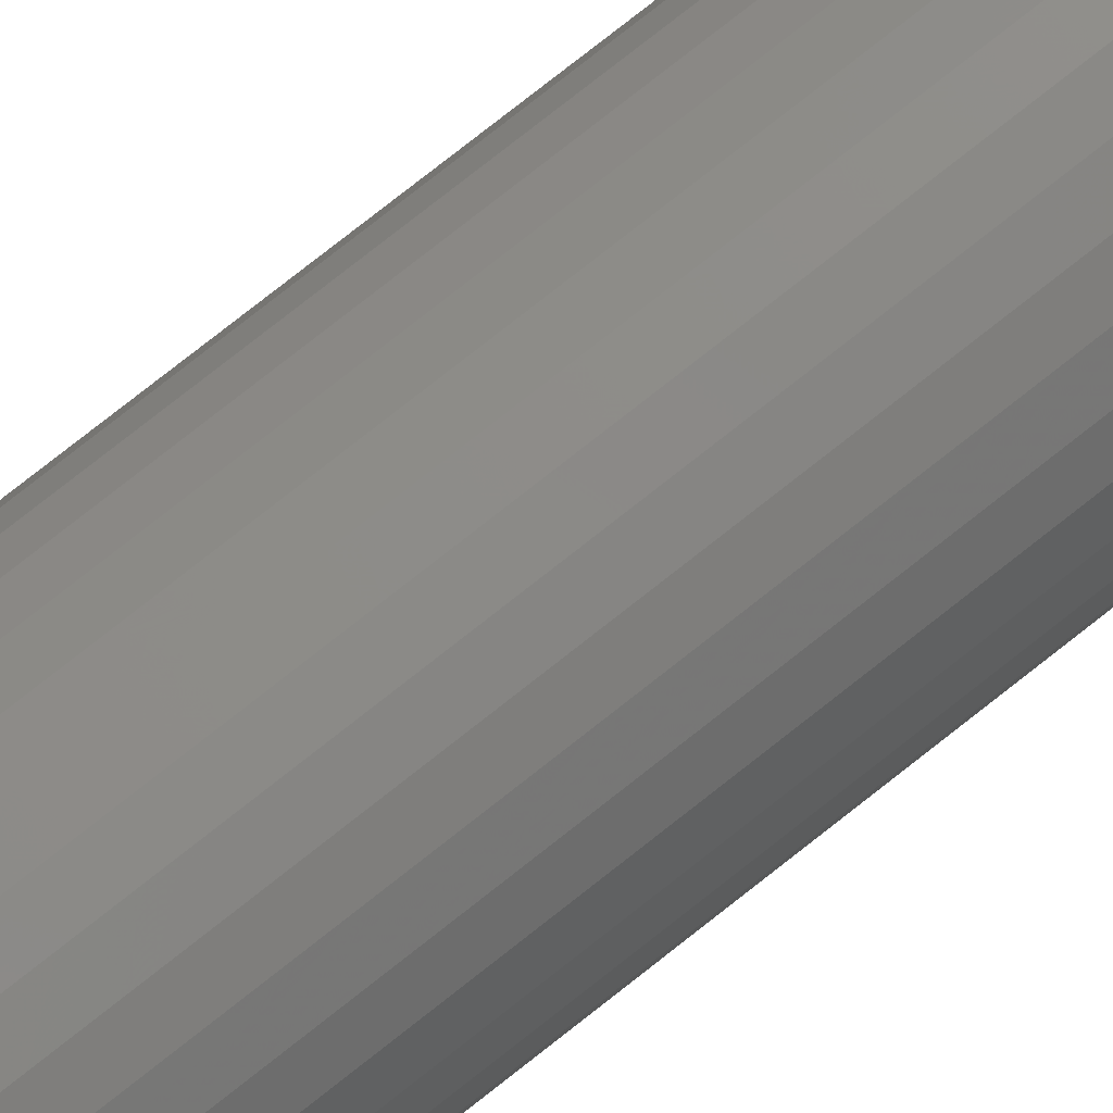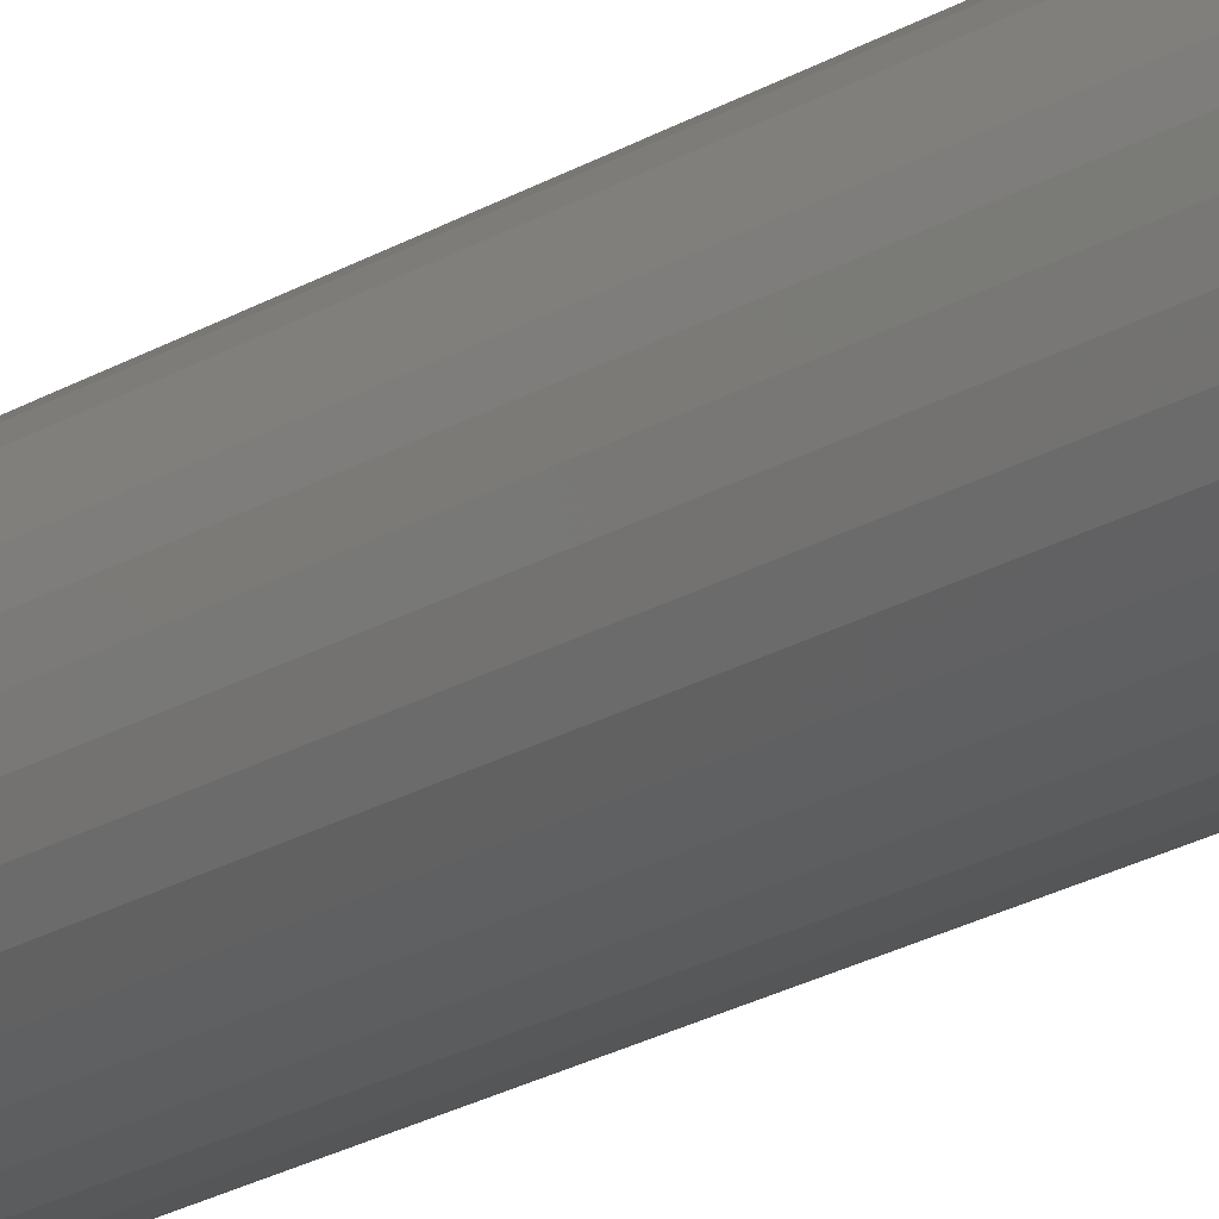
<metadata>
{"format":"stl","ext":"stl","renderer":"f3d","projection":"perspective","resolution":1024,"background":"white","views":[{"elev":77.3,"azim":51.7,"up":"+Z"},{"elev":-23.8,"azim":134.4,"up":"+Z"}]}
</metadata>
<code>
# stl→obj: 385 verts, 766 faces
v -120.2 60.31 214.5
v -120.7 60.31 214.7
v -120.1 60.31 215.6
v -119.8 60.31 215.4
v -119.6 60.31 214.3
v -119.4 60.31 215.3
v -119 60.31 214.2
v -119 60.31 215.2
v -118.4 60.31 214.3
v -118.6 60.31 215.3
v -117.9 60.31 214.5
v -118.3 60.31 215.4
v -117.4 60.31 214.7
v -117.9 60.31 215.6
v -116.9 60.31 215.1
v -117.6 60.31 215.8
v -116.5 60.31 215.6
v -117.4 60.31 216.1
v -117.2 60.31 216.5
v -116.3 60.31 216.1
v -117.1 60.31 216.9
v -116.1 60.31 216.7
v -117 60.31 217.2
v -116 60.31 217.2
v -117.1 60.31 217.6
v -116.1 60.31 217.8
v -117.2 60.31 218
v -116.3 60.31 218.4
v -117.4 60.31 218.4
v -116.5 60.31 218.9
v -117.6 60.31 218.7
v -116.9 60.31 219.4
v -117.9 60.31 218.9
v -117.4 60.31 219.7
v -117.9 60.31 220
v -120.7 60.31 218.3
v -120.9 60.31 218
v -121.8 60.31 218.4
v -121.5 60.31 218.9
v -120.4 60.31 218.6
v -121.2 60.31 219.3
v -120.1 60.31 218.9
v -120.7 60.31 219.7
v -119.8 60.31 219.1
v -120.2 60.31 220
v -119.4 60.31 219.2
v -119.6 60.31 220.2
v -119 60.31 219.2
v -119 60.31 220.2
v -118.6 60.31 219.2
v -118.5 60.31 220.2
v -118.3 60.31 219.1
v -121 60.31 217.6
v -122 60.31 217.8
v -121 60.31 217.2
v -122 60.31 217.2
v -121 60.31 216.8
v -122 60.31 216.6
v -120.9 60.31 216.5
v -121.8 60.31 216.1
v -120.7 60.31 216.1
v -121.5 60.31 215.6
v -120.4 60.31 215.8
v -121.1 60.31 215.1
v -117.4 59.91 219.7
v -117.9 59.91 220
v -118.5 59.91 220.2
v -119 59.91 220.2
v -119.6 59.91 220.2
v -120.2 59.91 220
v -120.7 59.91 219.7
v -121.2 59.91 219.3
v -121.5 59.91 218.9
v -121.8 59.91 218.4
v -122 59.91 217.8
v -122 59.91 217.2
v -122 59.91 216.6
v -121.8 59.91 216.1
v -121.5 59.91 215.6
v -121.1 59.91 215.1
v -120.7 59.91 214.7
v -120.7 102.5 214.7
v -120.7 102.1 214.7
v -121.1 102.5 215.1
v -121.1 102.1 215.1
v -121.5 102.1 215.6
v -121.5 102.5 215.6
v -121.8 102.1 216.1
v -121.8 102.5 216.1
v -122 102.1 216.6
v -122 102.5 216.6
v -122 102.1 217.2
v -122 102.5 217.2
v -122 102.5 217.8
v -122 102.1 217.8
v -121.8 102.1 218.4
v -121.8 102.5 218.4
v -121.5 102.1 218.9
v -121.5 102.5 218.9
v -121.2 102.1 219.3
v -121.2 102.5 219.3
v -120.7 102.1 219.7
v -120.7 102.5 219.7
v -120.2 102.5 220
v -120.2 102.1 220
v -119.6 102.1 220.2
v -119.6 102.5 220.2
v -119 102.1 220.2
v -119 102.5 220.2
v -118.4 102.1 220.2
v -118.4 102.5 220.2
v -117.9 102.1 220
v -117.9 102.5 220
v -117.4 102.5 219.7
v -117.4 102.1 219.7
v -117.6 59.41 219.3
v -116.9 59.91 219.4
v -117.3 59.41 219
v -117 59.41 218.6
v -116.5 59.91 218.9
v -116.7 59.41 218.2
v -116.3 59.91 218.4
v -116.6 59.41 217.7
v -116.1 59.91 217.8
v -116.5 59.41 217.2
v -116 59.91 217.2
v -116.1 59.91 216.7
v -116.6 59.41 216.8
v -116.7 59.41 216.3
v -116.3 59.91 216.1
v -116.9 59.41 215.9
v -116.5 59.91 215.6
v -117.3 59.41 215.5
v -116.9 59.91 215.1
v -117.6 59.41 215.2
v -117.4 59.91 214.7
v -117.9 59.91 214.5
v -118.1 59.41 214.9
v -118.5 59.41 214.8
v -118.4 59.91 214.3
v -119 59.41 214.7
v -119 59.91 214.2
v -119.5 59.41 214.8
v -119.6 59.91 214.3
v -120 59.41 214.9
v -120.2 59.91 214.5
v -120.4 59.41 215.2
v -120.8 59.41 215.5
v -118.1 59.41 219.5
v -121.1 59.41 215.8
v -118.6 59.41 219.7
v -121.3 59.41 216.3
v -119 59.41 219.7
v -121.5 59.41 216.7
v -119.5 59.41 219.7
v -121.5 59.41 217.2
v -120 59.41 219.5
v -121.5 59.41 217.7
v -120.4 59.41 219.3
v -121.3 59.41 218.2
v -120.8 59.41 219
v -121.1 59.41 218.6
v -120.4 103 215.2
v -120.8 103 215.5
v -121.1 103 215.8
v -121.3 103 216.3
v -121.5 103 216.7
v -121.5 103 217.2
v -121.5 103 217.7
v -121.3 103 218.2
v -121.1 103 218.6
v -120.8 103 219
v -120.4 103 219.3
v -120 103 219.5
v -119.5 103 219.7
v -119 103 219.7
v -118.5 103 219.7
v -118.1 103 219.5
v -117.6 103 219.3
v -117.9 61.21 218.9
v -118.3 61.21 219.1
v -118.6 61.21 219.2
v -119 61.21 219.2
v -119.4 61.21 219.2
v -119.8 61.21 219.1
v -120.1 61.21 218.9
v -120.4 61.21 218.6
v -120.7 61.21 218.3
v -120.9 61.21 218
v -121 61.21 217.6
v -121 61.21 217.2
v -121 61.21 216.8
v -120.9 61.21 216.5
v -120.7 61.21 216.1
v -120.4 61.21 215.8
v -120.1 61.21 215.6
v -121.5 61.21 218.9
v -121.2 61.21 219.3
v -121.8 61.21 218.4
v -122 61.21 217.8
v -122 61.21 217.2
v -122 61.21 216.6
v -121.8 61.21 216.1
v -121.5 61.21 215.6
v -121.1 61.21 215.1
v -120.7 61.21 219.7
v -120.2 61.21 220
v -119.6 61.21 220.2
v -120.7 61.21 214.7
v -119.8 61.21 215.4
v -120.2 61.21 214.5
v -119.4 61.21 215.3
v -119.6 61.21 214.3
v -119 61.21 215.2
v -119 61.21 214.2
v -118.6 61.21 215.3
v -118.4 61.21 214.3
v -118.3 61.21 215.4
v -117.9 61.21 214.5
v -117.9 61.21 215.6
v -117.4 61.21 214.7
v -117.6 61.21 215.8
v -116.9 61.21 215.1
v -117.4 61.21 216.1
v -116.5 61.21 215.6
v -116.3 61.21 216.1
v -117.2 61.21 216.5
v -116.1 61.21 216.7
v -117.1 61.21 216.9
v -116 61.21 217.2
v -117 61.21 217.2
v -116.1 61.21 217.8
v -117.1 61.21 217.6
v -116.3 61.21 218.4
v -117.2 61.21 218
v -116.5 61.21 218.9
v -117.4 61.21 218.4
v -116.9 61.21 219.4
v -117.6 61.21 218.7
v -117.4 61.21 219.7
v -119 61.21 220.2
v -118.5 61.21 220.2
v -117.9 61.21 220
v -120.7 101.2 214.7
v -121.1 101.2 215.1
v -121.5 101.2 215.6
v -121.8 101.2 216.1
v -122 101.2 216.6
v -122 101.2 217.2
v -122 101.2 217.8
v -121.8 101.2 218.4
v -121.5 101.2 218.9
v -121.2 101.2 219.3
v -120.7 101.2 219.7
v -120.2 101.2 220
v -119.6 101.2 220.2
v -119 101.2 220.2
v -118.4 101.2 220.2
v -117.9 101.2 220
v -117.4 84.35 219.7
v -117.4 101.2 219.7
v -120.2 101.2 214.5
v -120.1 101.2 215.6
v -119.8 101.2 215.4
v -119.6 101.2 214.3
v -119.4 101.2 215.3
v -119 101.2 214.2
v -119 101.2 215.2
v -118.4 101.2 214.3
v -118.6 101.2 215.3
v -117.9 101.2 214.5
v -118.3 101.2 215.4
v -117.3 101.2 214.7
v -117.9 101.2 215.6
v -116.9 101.2 215.1
v -117.6 101.2 215.8
v -116.5 101.2 215.6
v -117.4 101.2 216.1
v -117.2 101.2 216.5
v -116.2 101.2 216.1
v -117.1 101.2 216.9
v -116.1 101.2 216.7
v -117 101.2 217.2
v -116 101.2 217.2
v -117.1 101.2 217.6
v -116.1 101.2 217.8
v -117.2 101.2 218
v -116.3 101.2 218.4
v -117.4 101.2 218.4
v -116.5 101.2 218.9
v -117.6 101.2 218.7
v -116.9 101.2 219.4
v -117.9 101.2 218.9
v -120.7 101.2 218.3
v -120.9 101.2 218
v -120.4 101.2 218.6
v -120.1 101.2 218.9
v -119.8 101.2 219.1
v -119.4 101.2 219.2
v -119 101.2 219.2
v -118.6 101.2 219.2
v -118.3 101.2 219.1
v -121 101.2 217.6
v -121 101.2 217.2
v -121 101.2 216.8
v -120.9 101.2 216.5
v -120.7 101.2 216.1
v -120.4 101.2 215.8
v -120 103 214.9
v -119.5 103 214.8
v -119 103 214.7
v -118.5 103 214.8
v -118.1 103 214.9
v -117.6 103 215.2
v -117.3 103 215.5
v -116.9 103 215.9
v -116.7 103 216.3
v -116.6 103 216.8
v -116.5 103 217.2
v -116.6 103 217.7
v -116.7 103 218.2
v -117 103 218.6
v -117.3 103 219
v -117.9 102.1 218.9
v -118.3 102.1 219.1
v -118.6 102.1 219.2
v -119 102.1 219.2
v -119.4 102.1 219.2
v -119.8 102.1 219.1
v -120.1 102.1 218.9
v -120.4 102.1 218.6
v -120.7 102.1 218.3
v -120.9 102.1 218
v -121 102.1 217.6
v -121 102.1 217.2
v -121 102.1 216.8
v -120.9 102.1 216.5
v -120.7 102.1 216.1
v -120.4 102.1 215.8
v -120.1 102.1 215.6
v -119.8 102.1 215.4
v -120.2 102.1 214.5
v -119.4 102.1 215.3
v -119.6 102.1 214.3
v -119 102.1 215.2
v -119 102.1 214.2
v -118.6 102.1 215.3
v -118.4 102.1 214.3
v -118.3 102.1 215.4
v -117.9 102.1 214.5
v -117.9 102.1 215.6
v -117.3 102.1 214.7
v -117.6 102.1 215.8
v -116.9 102.1 215.1
v -117.4 102.1 216.1
v -116.5 102.1 215.6
v -116.2 102.1 216.1
v -117.2 102.1 216.5
v -116.1 102.1 216.7
v -117.1 102.1 216.9
v -116 102.1 217.2
v -117 102.1 217.2
v -116.1 102.1 217.8
v -117.1 102.1 217.6
v -116.3 102.1 218.4
v -117.2 102.1 218
v -116.5 102.1 218.9
v -117.4 102.1 218.4
v -116.9 102.1 219.4
v -117.6 102.1 218.7
v -120.2 102.5 214.5
v -119.6 102.5 214.3
v -119 102.5 214.2
v -118.4 102.5 214.3
v -117.9 102.5 214.5
v -117.3 102.5 214.7
v -116.9 102.5 215.1
v -116.5 102.5 215.6
v -116.2 102.5 216.1
v -116.1 102.5 216.7
v -116 102.5 217.2
v -116.1 102.5 217.8
v -116.3 102.5 218.4
v -116.5 102.5 218.9
v -116.9 102.5 219.4
f 1 2 3
f 4 1 3
f 4 5 1
f 4 6 5
f 5 6 7
f 7 6 8
f 9 8 10
f 11 10 12
f 13 12 14
f 15 14 16
f 17 16 18
f 19 17 18
f 19 20 17
f 19 21 20
f 20 21 22
f 22 21 23
f 24 23 25
f 26 25 27
f 28 27 29
f 30 29 31
f 32 31 33
f 34 33 35
f 34 32 33
f 36 37 38
f 39 36 38
f 39 40 36
f 39 41 40
f 40 41 42
f 42 41 43
f 44 43 45
f 46 45 47
f 48 47 49
f 50 49 51
f 52 51 35
f 33 52 35
f 38 53 54
f 38 37 53
f 54 55 56
f 54 53 55
f 56 57 58
f 56 55 57
f 32 30 31
f 30 28 29
f 28 26 27
f 26 24 25
f 24 22 23
f 17 15 16
f 15 13 14
f 13 11 12
f 11 9 10
f 9 7 8
f 52 50 51
f 50 48 49
f 48 46 47
f 46 44 45
f 44 42 43
f 57 59 58
f 58 59 60
f 60 59 61
f 62 61 63
f 64 63 3
f 2 64 3
f 61 62 60
f 63 64 62
f 65 34 66
f 66 34 35
f 51 66 35
f 51 67 66
f 51 49 67
f 67 49 68
f 68 49 47
f 69 47 45
f 70 45 71
f 70 69 45
f 45 43 71
f 71 43 41
f 72 41 39
f 73 39 38
f 74 38 54
f 75 54 76
f 75 74 54
f 54 56 76
f 76 56 58
f 77 58 60
f 78 60 62
f 79 62 64
f 80 64 81
f 80 79 64
f 64 2 81
f 79 78 62
f 78 77 60
f 77 76 58
f 74 73 38
f 73 72 39
f 72 71 41
f 69 68 47
f 82 83 84
f 84 83 85
f 86 84 85
f 86 87 84
f 86 88 87
f 87 88 89
f 89 88 90
f 91 90 92
f 93 92 94
f 93 91 92
f 92 95 94
f 94 95 96
f 97 96 98
f 99 98 100
f 101 100 102
f 103 102 104
f 103 101 102
f 102 105 104
f 104 105 106
f 107 106 108
f 109 108 110
f 111 110 112
f 113 112 114
f 113 111 112
f 112 115 114
f 111 109 110
f 109 107 108
f 107 104 106
f 101 99 100
f 99 97 98
f 97 94 96
f 91 89 90
f 65 116 117
f 117 116 118
f 119 117 118
f 119 120 117
f 119 121 120
f 120 121 122
f 122 121 123
f 124 123 125
f 126 125 127
f 126 124 125
f 125 128 127
f 127 128 129
f 130 129 131
f 132 131 133
f 134 133 135
f 136 135 137
f 136 134 135
f 135 138 137
f 137 138 139
f 140 139 141
f 142 141 143
f 144 143 145
f 146 145 81
f 146 144 145
f 145 147 81
f 144 142 143
f 142 140 141
f 140 137 139
f 134 132 133
f 132 130 131
f 130 127 129
f 124 122 123
f 133 129 135
f 133 131 129
f 135 128 138
f 135 129 128
f 138 125 139
f 138 128 125
f 139 123 141
f 139 125 123
f 123 121 141
f 141 121 143
f 143 121 119
f 145 119 118
f 147 118 116
f 148 116 149
f 150 149 151
f 152 151 153
f 154 153 155
f 156 155 157
f 158 157 159
f 160 159 161
f 162 160 161
f 160 158 159
f 158 156 157
f 156 154 155
f 154 152 153
f 152 150 151
f 150 148 149
f 148 147 116
f 118 147 145
f 119 145 143
f 163 82 164
f 164 82 84
f 87 164 84
f 87 165 164
f 87 89 165
f 165 89 166
f 166 89 91
f 167 91 93
f 168 93 169
f 168 167 93
f 93 94 169
f 169 94 97
f 170 97 99
f 171 99 101
f 172 101 103
f 173 103 174
f 173 172 103
f 103 104 174
f 174 104 107
f 175 107 109
f 176 109 111
f 177 111 113
f 178 113 179
f 178 177 113
f 113 114 179
f 177 176 111
f 176 175 109
f 175 174 107
f 172 171 101
f 171 170 99
f 170 169 97
f 167 166 91
f 33 180 52
f 52 180 181
f 182 52 181
f 182 50 52
f 182 183 50
f 50 183 48
f 48 183 184
f 46 184 185
f 44 185 42
f 44 46 185
f 185 186 42
f 42 186 187
f 40 187 188
f 36 188 189
f 37 189 190
f 53 190 55
f 53 37 190
f 190 191 55
f 55 191 192
f 57 192 193
f 59 193 194
f 61 194 195
f 63 195 3
f 63 61 195
f 195 196 3
f 61 59 194
f 59 57 193
f 57 55 192
f 37 36 189
f 36 40 188
f 40 42 187
f 46 48 184
f 197 188 198
f 197 199 188
f 188 199 189
f 189 199 200
f 190 200 201
f 191 201 202
f 192 202 203
f 193 203 204
f 194 204 205
f 195 205 196
f 195 194 205
f 198 187 206
f 198 188 187
f 206 186 207
f 206 187 186
f 207 185 208
f 207 186 185
f 205 209 196
f 196 209 210
f 210 209 211
f 212 211 213
f 214 213 215
f 216 215 217
f 218 217 219
f 220 219 221
f 222 221 223
f 224 223 225
f 226 224 225
f 226 227 224
f 226 228 227
f 227 228 229
f 229 228 230
f 231 230 232
f 233 232 234
f 235 234 236
f 237 236 238
f 239 238 240
f 180 240 181
f 180 239 240
f 194 193 204
f 193 192 203
f 192 191 202
f 191 190 201
f 190 189 200
f 185 184 208
f 208 184 241
f 241 184 183
f 242 183 182
f 243 182 181
f 240 243 181
f 239 237 238
f 237 235 236
f 235 233 234
f 233 231 232
f 231 229 230
f 224 222 223
f 222 220 221
f 220 218 219
f 218 216 217
f 216 214 215
f 214 212 213
f 212 210 211
f 241 183 242
f 242 182 243
f 244 209 245
f 245 209 205
f 204 245 205
f 204 246 245
f 204 203 246
f 246 203 247
f 247 203 202
f 248 202 201
f 249 201 250
f 249 248 201
f 201 200 250
f 250 200 199
f 251 199 197
f 252 197 198
f 253 198 206
f 254 206 255
f 254 253 206
f 206 207 255
f 255 207 208
f 256 208 241
f 257 241 242
f 258 242 243
f 259 243 260
f 261 259 260
f 243 240 260
f 259 258 243
f 258 257 242
f 257 256 241
f 256 255 208
f 253 252 198
f 252 251 197
f 251 250 199
f 248 247 202
f 262 244 263
f 264 262 263
f 264 265 262
f 264 266 265
f 265 266 267
f 267 266 268
f 269 268 270
f 271 270 272
f 273 272 274
f 275 274 276
f 277 276 278
f 279 277 278
f 279 280 277
f 279 281 280
f 280 281 282
f 282 281 283
f 284 283 285
f 286 285 287
f 288 287 289
f 290 289 291
f 292 291 293
f 261 293 259
f 261 292 293
f 294 295 251
f 252 294 251
f 252 296 294
f 252 253 296
f 296 253 297
f 297 253 254
f 298 254 255
f 299 255 256
f 300 256 257
f 301 257 258
f 302 258 259
f 293 302 259
f 251 303 250
f 251 295 303
f 250 304 249
f 250 303 304
f 249 305 248
f 249 304 305
f 292 290 291
f 290 288 289
f 288 286 287
f 286 284 285
f 284 282 283
f 277 275 276
f 275 273 274
f 273 271 272
f 271 269 270
f 269 267 268
f 302 301 258
f 301 300 257
f 300 299 256
f 299 298 255
f 298 297 254
f 305 306 248
f 248 306 247
f 247 306 307
f 246 307 308
f 245 308 263
f 244 245 263
f 307 246 247
f 308 245 246
f 163 164 309
f 309 164 310
f 310 164 165
f 311 165 166
f 312 166 167
f 313 167 168
f 314 168 169
f 315 169 170
f 316 170 171
f 317 171 172
f 318 172 173
f 319 173 174
f 320 174 175
f 321 175 176
f 322 176 177
f 323 177 178
f 179 323 178
f 323 322 177
f 322 321 176
f 321 320 175
f 320 319 174
f 319 318 173
f 318 317 172
f 317 316 171
f 316 315 170
f 315 314 169
f 314 313 168
f 313 312 167
f 312 311 166
f 311 310 165
f 293 324 302
f 302 324 325
f 326 302 325
f 326 301 302
f 326 327 301
f 301 327 300
f 300 327 328
f 299 328 329
f 298 329 297
f 298 299 329
f 329 330 297
f 297 330 331
f 296 331 332
f 294 332 333
f 295 333 334
f 303 334 304
f 303 295 334
f 334 335 304
f 304 335 336
f 305 336 337
f 306 337 338
f 307 338 339
f 308 339 263
f 308 307 339
f 339 340 263
f 307 306 338
f 306 305 337
f 305 304 336
f 295 294 333
f 294 296 332
f 296 297 331
f 299 300 328
f 98 332 100
f 98 96 332
f 332 96 333
f 333 96 95
f 334 95 92
f 335 92 90
f 336 90 88
f 337 88 86
f 338 86 85
f 339 85 340
f 339 338 85
f 100 331 102
f 100 332 331
f 102 330 105
f 102 331 330
f 105 329 106
f 105 330 329
f 85 83 340
f 340 83 341
f 341 83 342
f 343 342 344
f 345 344 346
f 347 346 348
f 349 348 350
f 351 350 352
f 353 352 354
f 355 354 356
f 357 355 356
f 357 358 355
f 357 359 358
f 358 359 360
f 360 359 361
f 362 361 363
f 364 363 365
f 366 365 367
f 368 367 369
f 370 369 115
f 324 115 325
f 324 370 115
f 329 328 106
f 106 328 108
f 108 328 327
f 110 327 326
f 112 326 325
f 115 112 325
f 370 368 369
f 368 366 367
f 366 364 365
f 364 362 363
f 362 360 361
f 355 353 354
f 353 351 352
f 351 349 350
f 349 347 348
f 347 345 346
f 345 343 344
f 343 341 342
f 338 337 86
f 337 336 88
f 336 335 90
f 335 334 92
f 334 333 95
f 108 327 110
f 110 326 112
f 34 65 32
f 32 65 117
f 120 32 117
f 120 30 32
f 120 122 30
f 30 122 28
f 28 122 124
f 26 124 126
f 24 126 22
f 24 26 126
f 126 127 22
f 22 127 130
f 20 130 132
f 17 132 134
f 15 134 136
f 13 136 11
f 13 15 136
f 136 137 11
f 11 137 140
f 9 140 142
f 7 142 144
f 5 144 146
f 1 146 2
f 1 5 146
f 146 81 2
f 5 7 144
f 7 9 142
f 9 11 140
f 15 17 134
f 17 20 132
f 20 22 130
f 26 28 124
f 82 163 371
f 371 163 309
f 310 371 309
f 310 372 371
f 310 311 372
f 372 311 373
f 373 311 312
f 374 312 313
f 375 313 376
f 375 374 313
f 313 314 376
f 376 314 315
f 377 315 316
f 378 316 317
f 379 317 318
f 380 318 381
f 380 379 318
f 318 319 381
f 381 319 320
f 382 320 321
f 383 321 322
f 384 322 323
f 385 323 114
f 385 384 323
f 323 179 114
f 384 383 322
f 383 382 321
f 382 381 320
f 379 378 317
f 378 377 316
f 377 376 315
f 374 373 312
f 324 293 370
f 370 293 291
f 289 370 291
f 289 368 370
f 289 287 368
f 368 287 366
f 366 287 285
f 364 285 283
f 362 283 360
f 362 364 283
f 283 281 360
f 360 281 279
f 358 279 278
f 355 278 276
f 353 276 274
f 351 274 349
f 351 353 274
f 274 272 349
f 349 272 270
f 347 270 268
f 345 268 266
f 343 266 264
f 341 264 340
f 341 343 264
f 264 263 340
f 343 345 266
f 345 347 268
f 347 349 270
f 353 355 276
f 355 358 278
f 358 360 279
f 364 366 285
f 116 65 149
f 149 65 66
f 67 149 66
f 67 151 149
f 67 68 151
f 151 68 153
f 153 68 69
f 155 69 70
f 157 70 159
f 157 155 70
f 70 71 159
f 159 71 72
f 161 72 73
f 162 73 74
f 160 74 75
f 158 75 156
f 158 160 75
f 75 76 156
f 156 76 77
f 154 77 78
f 152 78 79
f 150 79 80
f 148 80 147
f 148 150 80
f 80 81 147
f 150 152 79
f 152 154 78
f 154 156 77
f 160 162 74
f 162 161 73
f 161 159 72
f 155 153 69
f 3 196 4
f 4 196 210
f 212 4 210
f 212 6 4
f 212 214 6
f 6 214 8
f 8 214 216
f 10 216 218
f 12 218 14
f 12 10 218
f 218 220 14
f 14 220 222
f 16 222 224
f 18 224 227
f 19 227 229
f 21 229 23
f 21 19 229
f 229 231 23
f 23 231 233
f 25 233 235
f 27 235 237
f 29 237 239
f 31 239 33
f 31 29 239
f 239 180 33
f 29 27 237
f 27 25 235
f 25 23 233
f 19 18 227
f 18 16 224
f 16 14 222
f 10 8 216
f 209 244 211
f 211 244 262
f 265 211 262
f 265 213 211
f 265 267 213
f 213 267 215
f 215 267 269
f 217 269 271
f 219 271 221
f 219 217 271
f 271 273 221
f 221 273 275
f 223 275 277
f 225 277 280
f 226 280 282
f 228 282 230
f 228 226 282
f 282 284 230
f 230 284 286
f 232 286 288
f 234 288 290
f 236 290 292
f 238 292 260
f 240 238 260
f 292 261 260
f 238 236 292
f 236 234 290
f 234 232 288
f 232 230 286
f 226 225 280
f 225 223 277
f 223 221 275
f 217 215 269
f 83 82 342
f 342 82 371
f 372 342 371
f 372 344 342
f 372 373 344
f 344 373 346
f 346 373 374
f 348 374 375
f 350 375 352
f 350 348 375
f 375 376 352
f 352 376 377
f 354 377 378
f 356 378 379
f 357 379 380
f 359 380 361
f 359 357 380
f 380 381 361
f 361 381 382
f 363 382 383
f 365 383 384
f 367 384 385
f 369 385 115
f 369 367 385
f 385 114 115
f 367 365 384
f 365 363 383
f 363 361 382
f 357 356 379
f 356 354 378
f 354 352 377
f 348 346 374

</code>
